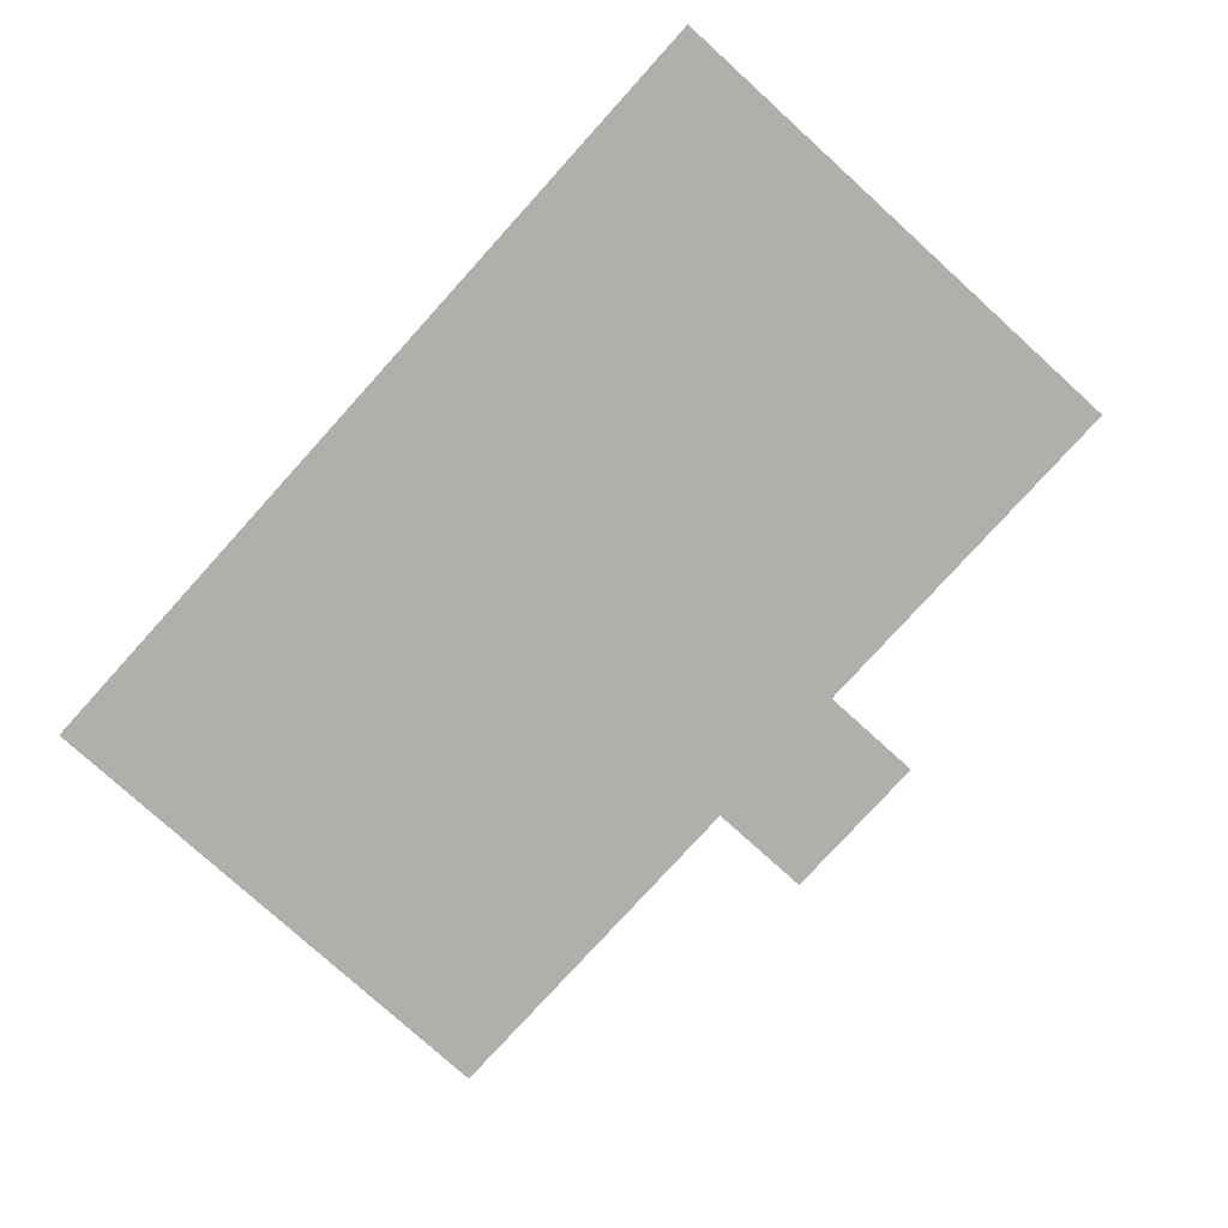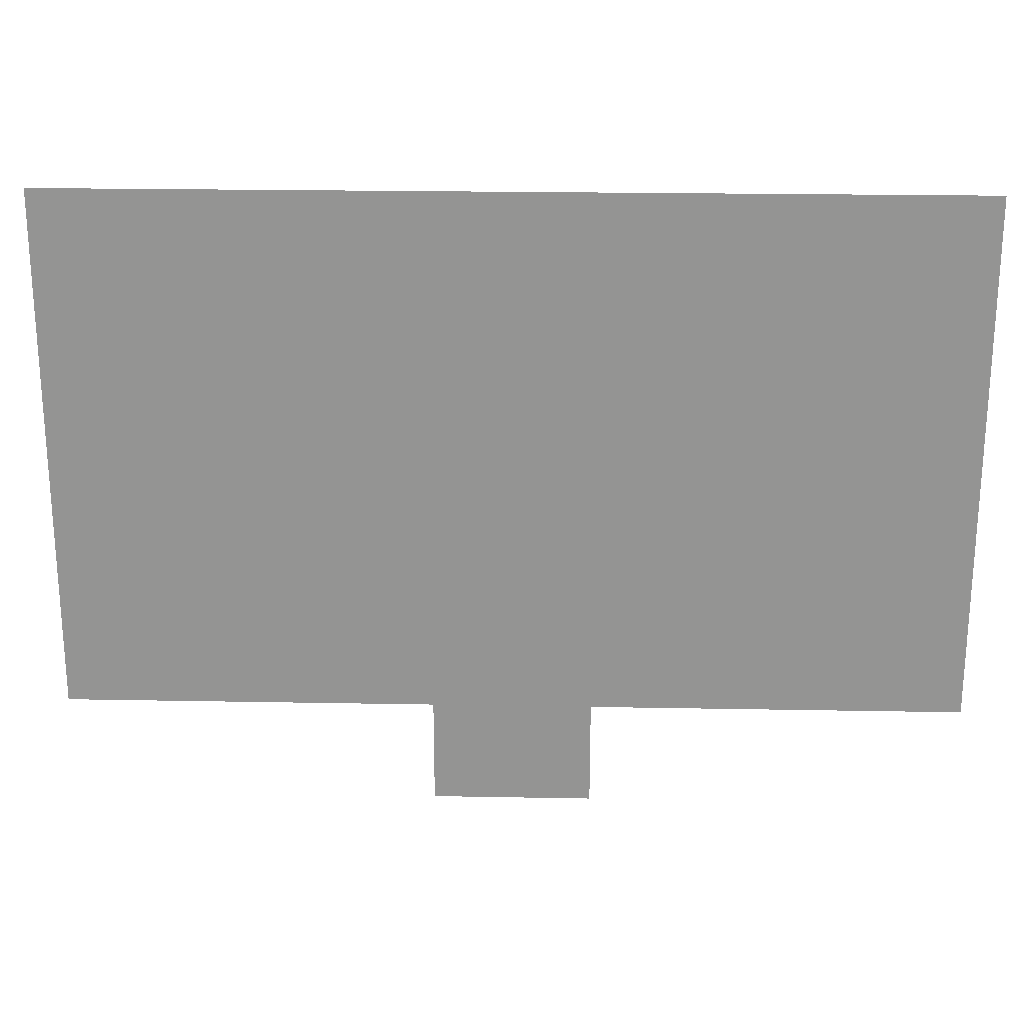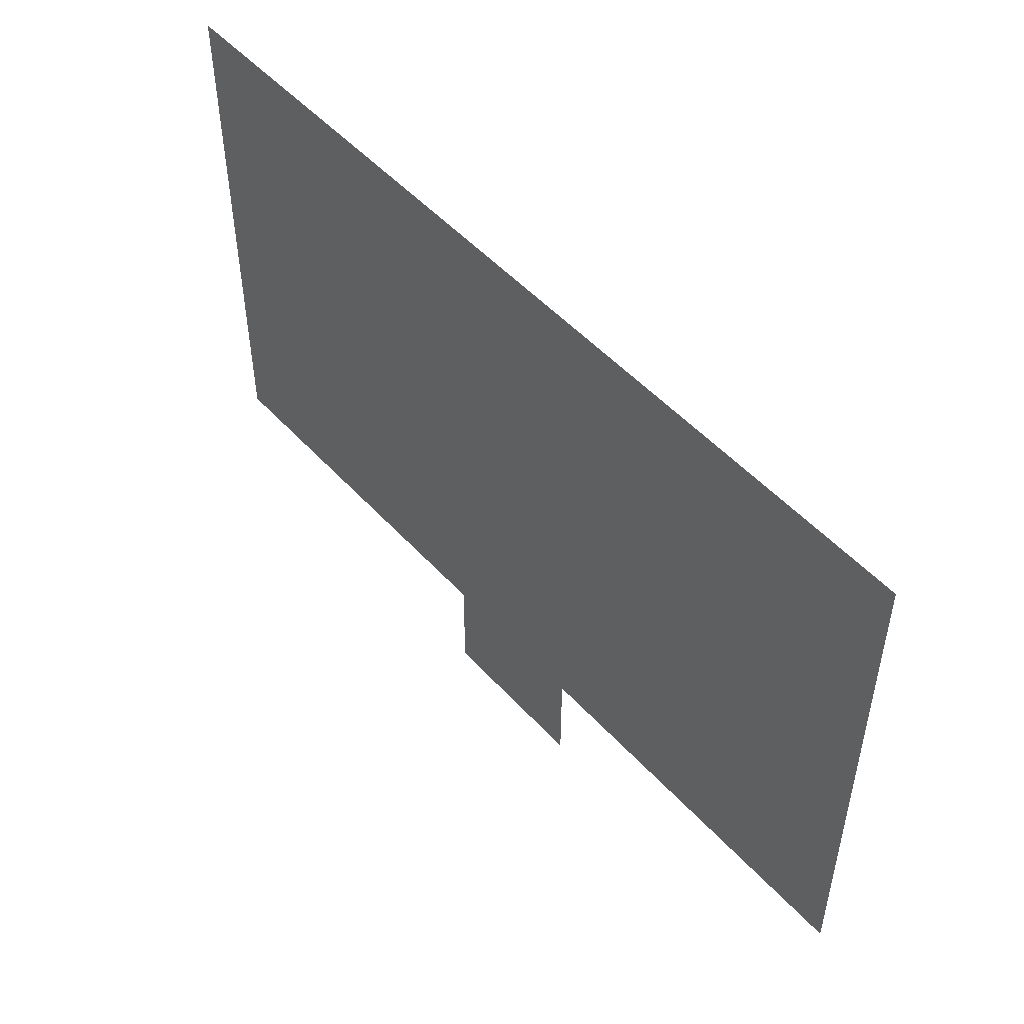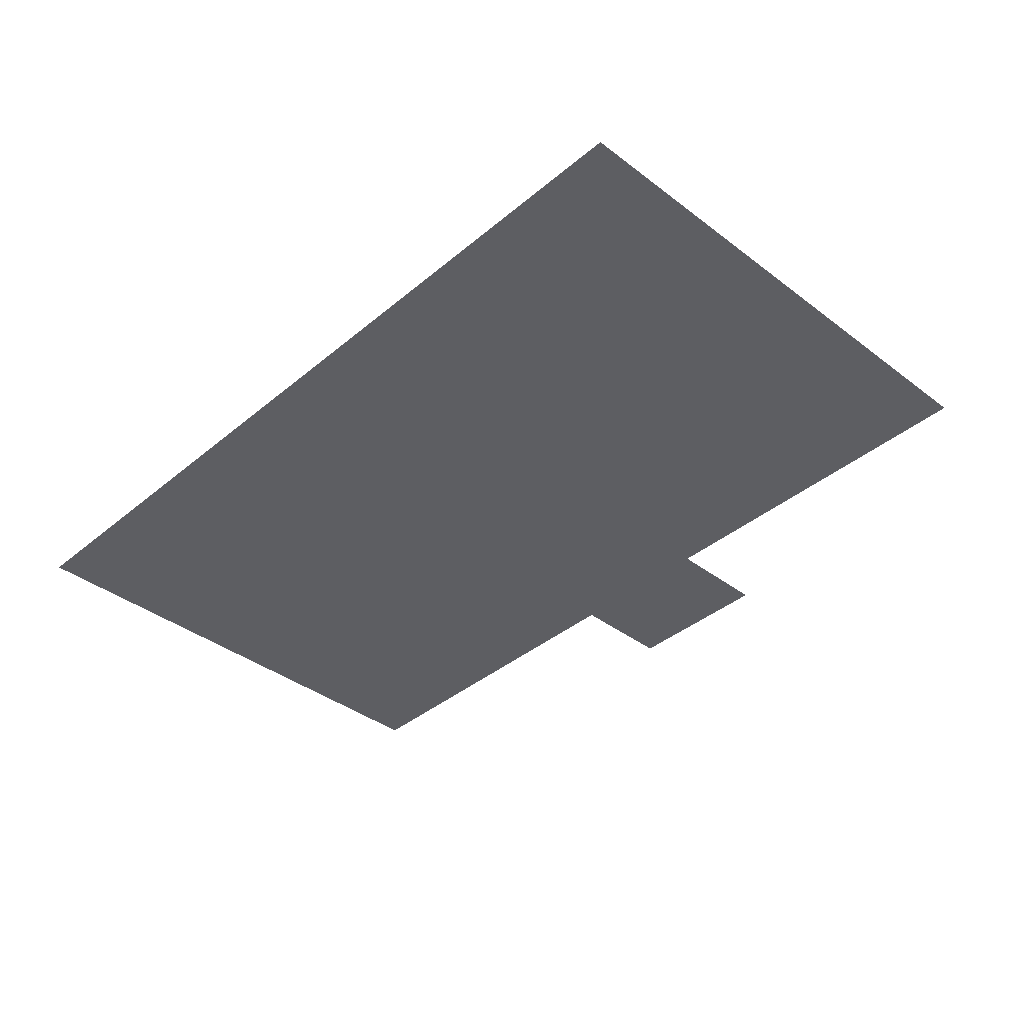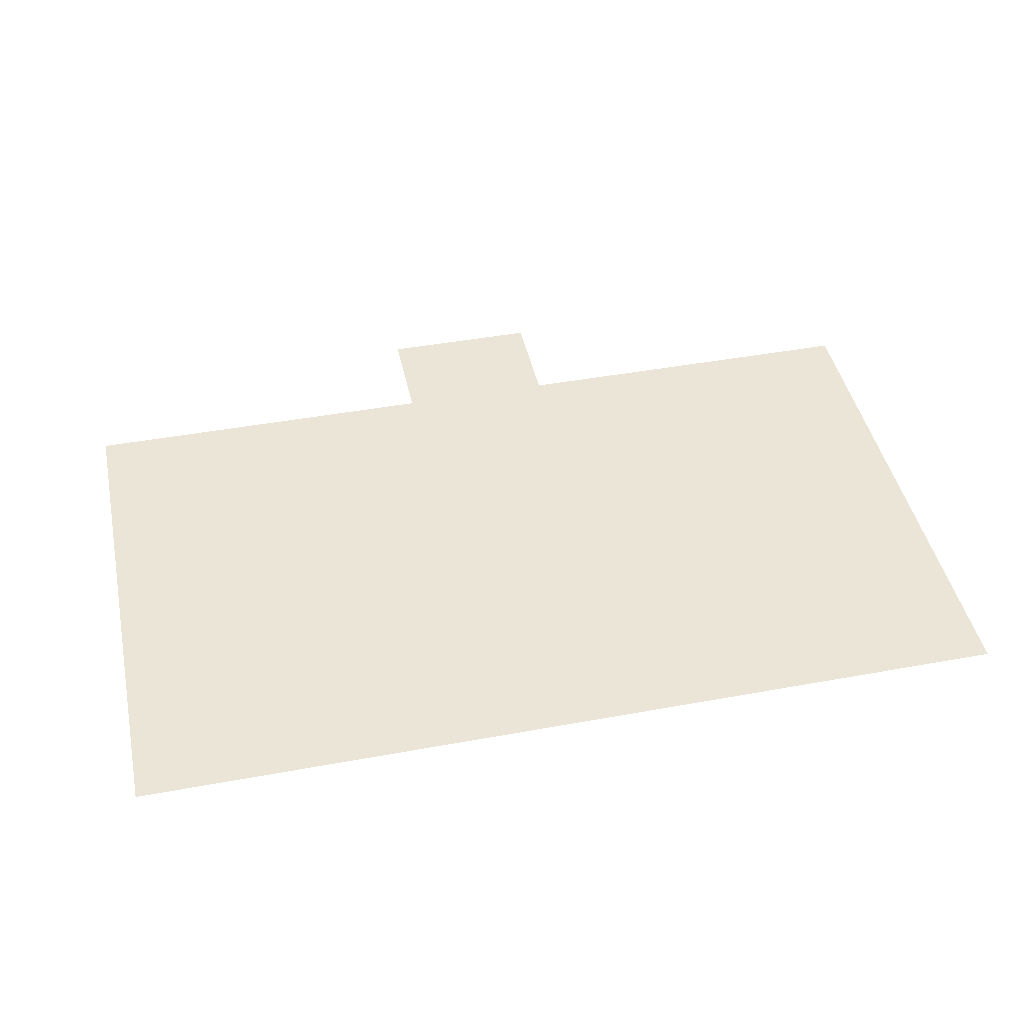
<metadata>
{"format":"obj","ext":"obj","renderer":"f3d","projection":"perspective","resolution":1024,"background":"white","views":[{"elev":-78.2,"azim":-132.2,"up":"+Z"},{"elev":22.7,"azim":-178.2,"up":"+Y"},{"elev":50.5,"azim":-130.4,"up":"+Y"},{"elev":-38.6,"azim":-133.7,"up":"+Z"},{"elev":44.3,"azim":167.9,"up":"+Z"}]}
</metadata>
<code>
v 0 -48 0
v -48 -48 0
v -48 0 0
v 0 0 0
v -48 -48 0
v -96 -48 0
v -96 0 0
v -48 0 0
v -96 -48 0
v -144 -48 0
v -144 0 0
v -96 0 0
v -144 -48 0
v -192 -48 0
v -192 0 0
v -144 0 0
v -192 -48 0
v -240 -48 0
v -240 0 0
v -192 0 0
v -240 -48 0
v -288 -48 0
v -288 0 0
v -240 0 0
v -288 -48 0
v -336 -48 0
v -336 0 0
v -288 0 0
v -336 -48 0
v -384 -48 0
v -384 0 0
v -336 0 0
v -384 -48 0
v -432 -48 0
v -432 0 0
v -384 0 0
v -432 -48 0
v -480 -48 0
v -480 0 0
v -432 0 0
v -480 -48 0
v -528 -48 0
v -528 0 0
v -480 0 0
v -528 -48 0
v -576 -48 0
v -576 0 0
v -528 0 0
v -576 -48 0
v -624 -48 0
v -624 0 0
v -576 0 0
v -624 -48 0
v -672 -48 0
v -672 0 0
v -624 0 0
v -672 -48 0
v -720 -48 0
v -720 0 0
v -672 0 0
v -720 -48 0
v -768 -48 0
v -768 0 0
v -720 0 0
v -768 -48 0
v -816 -48 0
v -816 0 0
v -768 0 0
v 0 -96 0
v -48 -96 0
v -48 -48 0
v 0 -48 0
v -48 -96 0
v -96 -96 0
v -96 -48 0
v -48 -48 0
v -96 -96 0
v -144 -96 0
v -144 -48 0
v -96 -48 0
v -144 -96 0
v -192 -96 0
v -192 -48 0
v -144 -48 0
v -192 -96 0
v -240 -96 0
v -240 -48 0
v -192 -48 0
v -240 -96 0
v -288 -96 0
v -288 -48 0
v -240 -48 0
v -288 -96 0
v -336 -96 0
v -336 -48 0
v -288 -48 0
v -336 -96 0
v -384 -96 0
v -384 -48 0
v -336 -48 0
v -384 -96 0
v -432 -96 0
v -432 -48 0
v -384 -48 0
v -432 -96 0
v -480 -96 0
v -480 -48 0
v -432 -48 0
v -480 -96 0
v -528 -96 0
v -528 -48 0
v -480 -48 0
v -528 -96 0
v -576 -96 0
v -576 -48 0
v -528 -48 0
v -576 -96 0
v -624 -96 0
v -624 -48 0
v -576 -48 0
v -624 -96 0
v -672 -96 0
v -672 -48 0
v -624 -48 0
v -672 -96 0
v -720 -96 0
v -720 -48 0
v -672 -48 0
v -720 -96 0
v -768 -96 0
v -768 -48 0
v -720 -48 0
v -768 -96 0
v -816 -96 0
v -816 -48 0
v -768 -48 0
v 0 -144 0
v -48 -144 0
v -48 -96 0
v 0 -96 0
v -48 -144 0
v -96 -144 0
v -96 -96 0
v -48 -96 0
v -96 -144 0
v -144 -144 0
v -144 -96 0
v -96 -96 0
v -144 -144 0
v -192 -144 0
v -192 -96 0
v -144 -96 0
v -192 -144 0
v -240 -144 0
v -240 -96 0
v -192 -96 0
v -240 -144 0
v -288 -144 0
v -288 -96 0
v -240 -96 0
v -288 -144 0
v -336 -144 0
v -336 -96 0
v -288 -96 0
v -336 -144 0
v -384 -144 0
v -384 -96 0
v -336 -96 0
v -384 -144 0
v -432 -144 0
v -432 -96 0
v -384 -96 0
v -432 -144 0
v -480 -144 0
v -480 -96 0
v -432 -96 0
v -480 -144 0
v -528 -144 0
v -528 -96 0
v -480 -96 0
v -528 -144 0
v -576 -144 0
v -576 -96 0
v -528 -96 0
v -576 -144 0
v -624 -144 0
v -624 -96 0
v -576 -96 0
v -624 -144 0
v -672 -144 0
v -672 -96 0
v -624 -96 0
v -672 -144 0
v -720 -144 0
v -720 -96 0
v -672 -96 0
v -720 -144 0
v -768 -144 0
v -768 -96 0
v -720 -96 0
v -768 -144 0
v -816 -144 0
v -816 -96 0
v -768 -96 0
v 0 -192 0
v -48 -192 0
v -48 -144 0
v 0 -144 0
v -48 -192 0
v -96 -192 0
v -96 -144 0
v -48 -144 0
v -96 -192 0
v -144 -192 0
v -144 -144 0
v -96 -144 0
v -144 -192 0
v -192 -192 0
v -192 -144 0
v -144 -144 0
v -192 -192 0
v -240 -192 0
v -240 -144 0
v -192 -144 0
v -240 -192 0
v -288 -192 0
v -288 -144 0
v -240 -144 0
v -288 -192 0
v -336 -192 0
v -336 -144 0
v -288 -144 0
v -336 -192 0
v -384 -192 0
v -384 -144 0
v -336 -144 0
v -384 -192 0
v -432 -192 0
v -432 -144 0
v -384 -144 0
v -432 -192 0
v -480 -192 0
v -480 -144 0
v -432 -144 0
v -480 -192 0
v -528 -192 0
v -528 -144 0
v -480 -144 0
v -528 -192 0
v -576 -192 0
v -576 -144 0
v -528 -144 0
v -576 -192 0
v -624 -192 0
v -624 -144 0
v -576 -144 0
v -624 -192 0
v -672 -192 0
v -672 -144 0
v -624 -144 0
v -672 -192 0
v -720 -192 0
v -720 -144 0
v -672 -144 0
v -720 -192 0
v -768 -192 0
v -768 -144 0
v -720 -144 0
v -768 -192 0
v -816 -192 0
v -816 -144 0
v -768 -144 0
v 0 -240 0
v -48 -240 0
v -48 -192 0
v 0 -192 0
v -48 -240 0
v -96 -240 0
v -96 -192 0
v -48 -192 0
v -96 -240 0
v -144 -240 0
v -144 -192 0
v -96 -192 0
v -144 -240 0
v -192 -240 0
v -192 -192 0
v -144 -192 0
v -192 -240 0
v -240 -240 0
v -240 -192 0
v -192 -192 0
v -240 -240 0
v -288 -240 0
v -288 -192 0
v -240 -192 0
v -288 -240 0
v -336 -240 0
v -336 -192 0
v -288 -192 0
v -336 -240 0
v -384 -240 0
v -384 -192 0
v -336 -192 0
v -384 -240 0
v -432 -240 0
v -432 -192 0
v -384 -192 0
v -432 -240 0
v -480 -240 0
v -480 -192 0
v -432 -192 0
v -480 -240 0
v -528 -240 0
v -528 -192 0
v -480 -192 0
v -528 -240 0
v -576 -240 0
v -576 -192 0
v -528 -192 0
v -576 -240 0
v -624 -240 0
v -624 -192 0
v -576 -192 0
v -624 -240 0
v -672 -240 0
v -672 -192 0
v -624 -192 0
v -672 -240 0
v -720 -240 0
v -720 -192 0
v -672 -192 0
v -720 -240 0
v -768 -240 0
v -768 -192 0
v -720 -192 0
v -768 -240 0
v -816 -240 0
v -816 -192 0
v -768 -192 0
v 0 -288 0
v -48 -288 0
v -48 -240 0
v 0 -240 0
v -48 -288 0
v -96 -288 0
v -96 -240 0
v -48 -240 0
v -96 -288 0
v -144 -288 0
v -144 -240 0
v -96 -240 0
v -144 -288 0
v -192 -288 0
v -192 -240 0
v -144 -240 0
v -192 -288 0
v -240 -288 0
v -240 -240 0
v -192 -240 0
v -240 -288 0
v -288 -288 0
v -288 -240 0
v -240 -240 0
v -288 -288 0
v -336 -288 0
v -336 -240 0
v -288 -240 0
v -336 -288 0
v -384 -288 0
v -384 -240 0
v -336 -240 0
v -384 -288 0
v -432 -288 0
v -432 -240 0
v -384 -240 0
v -432 -288 0
v -480 -288 0
v -480 -240 0
v -432 -240 0
v -480 -288 0
v -528 -288 0
v -528 -240 0
v -480 -240 0
v -528 -288 0
v -576 -288 0
v -576 -240 0
v -528 -240 0
v -576 -288 0
v -624 -288 0
v -624 -240 0
v -576 -240 0
v -624 -288 0
v -672 -288 0
v -672 -240 0
v -624 -240 0
v -672 -288 0
v -720 -288 0
v -720 -240 0
v -672 -240 0
v -720 -288 0
v -768 -288 0
v -768 -240 0
v -720 -240 0
v -768 -288 0
v -816 -288 0
v -816 -240 0
v -768 -240 0
v 0 -336 0
v -48 -336 0
v -48 -288 0
v 0 -288 0
v -48 -336 0
v -96 -336 0
v -96 -288 0
v -48 -288 0
v -96 -336 0
v -144 -336 0
v -144 -288 0
v -96 -288 0
v -144 -336 0
v -192 -336 0
v -192 -288 0
v -144 -288 0
v -192 -336 0
v -240 -336 0
v -240 -288 0
v -192 -288 0
v -240 -336 0
v -288 -336 0
v -288 -288 0
v -240 -288 0
v -288 -336 0
v -336 -336 0
v -336 -288 0
v -288 -288 0
v -336 -336 0
v -384 -336 0
v -384 -288 0
v -336 -288 0
v -384 -336 0
v -432 -336 0
v -432 -288 0
v -384 -288 0
v -432 -336 0
v -480 -336 0
v -480 -288 0
v -432 -288 0
v -480 -336 0
v -528 -336 0
v -528 -288 0
v -480 -288 0
v -528 -336 0
v -576 -336 0
v -576 -288 0
v -528 -288 0
v -576 -336 0
v -624 -336 0
v -624 -288 0
v -576 -288 0
v -624 -336 0
v -672 -336 0
v -672 -288 0
v -624 -288 0
v -672 -336 0
v -720 -336 0
v -720 -288 0
v -672 -288 0
v -720 -336 0
v -768 -336 0
v -768 -288 0
v -720 -288 0
v -768 -336 0
v -816 -336 0
v -816 -288 0
v -768 -288 0
v 0 -384 0
v -48 -384 0
v -48 -336 0
v 0 -336 0
v -48 -384 0
v -96 -384 0
v -96 -336 0
v -48 -336 0
v -96 -384 0
v -144 -384 0
v -144 -336 0
v -96 -336 0
v -144 -384 0
v -192 -384 0
v -192 -336 0
v -144 -336 0
v -192 -384 0
v -240 -384 0
v -240 -336 0
v -192 -336 0
v -240 -384 0
v -288 -384 0
v -288 -336 0
v -240 -336 0
v -288 -384 0
v -336 -384 0
v -336 -336 0
v -288 -336 0
v -336 -384 0
v -384 -384 0
v -384 -336 0
v -336 -336 0
v -384 -384 0
v -432 -384 0
v -432 -336 0
v -384 -336 0
v -432 -384 0
v -480 -384 0
v -480 -336 0
v -432 -336 0
v -480 -384 0
v -528 -384 0
v -528 -336 0
v -480 -336 0
v -528 -384 0
v -576 -384 0
v -576 -336 0
v -528 -336 0
v -576 -384 0
v -624 -384 0
v -624 -336 0
v -576 -336 0
v -624 -384 0
v -672 -384 0
v -672 -336 0
v -624 -336 0
v -672 -384 0
v -720 -384 0
v -720 -336 0
v -672 -336 0
v -720 -384 0
v -768 -384 0
v -768 -336 0
v -720 -336 0
v -768 -384 0
v -816 -384 0
v -816 -336 0
v -768 -336 0
v 0 -432 0
v -48 -432 0
v -48 -384 0
v 0 -384 0
v -48 -432 0
v -96 -432 0
v -96 -384 0
v -48 -384 0
v -96 -432 0
v -144 -432 0
v -144 -384 0
v -96 -384 0
v -144 -432 0
v -192 -432 0
v -192 -384 0
v -144 -384 0
v -192 -432 0
v -240 -432 0
v -240 -384 0
v -192 -384 0
v -240 -432 0
v -288 -432 0
v -288 -384 0
v -240 -384 0
v -288 -432 0
v -336 -432 0
v -336 -384 0
v -288 -384 0
v -336 -432 0
v -384 -432 0
v -384 -384 0
v -336 -384 0
v -384 -432 0
v -432 -432 0
v -432 -384 0
v -384 -384 0
v -432 -432 0
v -480 -432 0
v -480 -384 0
v -432 -384 0
v -480 -432 0
v -528 -432 0
v -528 -384 0
v -480 -384 0
v -528 -432 0
v -576 -432 0
v -576 -384 0
v -528 -384 0
v -576 -432 0
v -624 -432 0
v -624 -384 0
v -576 -384 0
v -624 -432 0
v -672 -432 0
v -672 -384 0
v -624 -384 0
v -672 -432 0
v -720 -432 0
v -720 -384 0
v -672 -384 0
v -720 -432 0
v -768 -432 0
v -768 -384 0
v -720 -384 0
v -768 -432 0
v -816 -432 0
v -816 -384 0
v -768 -384 0
v 0 -480 0
v -48 -480 0
v -48 -432 0
v 0 -432 0
v -48 -480 0
v -96 -480 0
v -96 -432 0
v -48 -432 0
v -96 -480 0
v -144 -480 0
v -144 -432 0
v -96 -432 0
v -144 -480 0
v -192 -480 0
v -192 -432 0
v -144 -432 0
v -192 -480 0
v -240 -480 0
v -240 -432 0
v -192 -432 0
v -240 -480 0
v -288 -480 0
v -288 -432 0
v -240 -432 0
v -288 -480 0
v -336 -480 0
v -336 -432 0
v -288 -432 0
v -336 -480 0
v -384 -480 0
v -384 -432 0
v -336 -432 0
v -384 -480 0
v -432 -480 0
v -432 -432 0
v -384 -432 0
v -432 -480 0
v -480 -480 0
v -480 -432 0
v -432 -432 0
v -480 -480 0
v -528 -480 0
v -528 -432 0
v -480 -432 0
v -528 -480 0
v -576 -480 0
v -576 -432 0
v -528 -432 0
v -576 -480 0
v -624 -480 0
v -624 -432 0
v -576 -432 0
v -624 -480 0
v -672 -480 0
v -672 -432 0
v -624 -432 0
v -672 -480 0
v -720 -480 0
v -720 -432 0
v -672 -432 0
v -720 -480 0
v -768 -480 0
v -768 -432 0
v -720 -432 0
v -768 -480 0
v -816 -480 0
v -816 -432 0
v -768 -432 0
v -336 -528 0
v -384 -528 0
v -384 -480 0
v -336 -480 0
v -384 -528 0
v -432 -528 0
v -432 -480 0
v -384 -480 0
v -432 -528 0
v -480 -528 0
v -480 -480 0
v -432 -480 0
v -336 -576 0
v -384 -576 0
v -384 -528 0
v -336 -528 0
v -384 -576 0
v -432 -576 0
v -432 -528 0
v -384 -528 0
v -432 -576 0
v -480 -576 0
v -480 -528 0
v -432 -528 0
g Test-C_mesh_0001
f 1 2 3 4
f 5 6 7 8
f 9 10 11 12
f 13 14 15 16
f 17 18 19 20
f 21 22 23 24
f 25 26 27 28
f 29 30 31 32
f 33 34 35 36
f 37 38 39 40
f 41 42 43 44
f 45 46 47 48
f 49 50 51 52
f 53 54 55 56
f 57 58 59 60
f 61 62 63 64
f 65 66 67 68
f 69 70 71 72
f 73 74 75 76
f 77 78 79 80
f 81 82 83 84
f 85 86 87 88
f 89 90 91 92
f 93 94 95 96
f 97 98 99 100
f 101 102 103 104
f 105 106 107 108
f 109 110 111 112
f 113 114 115 116
f 117 118 119 120
f 121 122 123 124
f 125 126 127 128
f 129 130 131 132
f 133 134 135 136
f 137 138 139 140
f 141 142 143 144
f 145 146 147 148
f 149 150 151 152
f 153 154 155 156
f 157 158 159 160
f 161 162 163 164
f 165 166 167 168
f 169 170 171 172
f 173 174 175 176
f 177 178 179 180
f 181 182 183 184
f 185 186 187 188
f 189 190 191 192
f 193 194 195 196
f 197 198 199 200
f 201 202 203 204
f 205 206 207 208
f 209 210 211 212
f 213 214 215 216
f 217 218 219 220
f 221 222 223 224
f 225 226 227 228
f 229 230 231 232
f 233 234 235 236
f 237 238 239 240
f 241 242 243 244
f 245 246 247 248
f 249 250 251 252
f 253 254 255 256
f 257 258 259 260
f 261 262 263 264
f 265 266 267 268
f 269 270 271 272
f 273 274 275 276
f 277 278 279 280
f 281 282 283 284
f 285 286 287 288
f 289 290 291 292
f 293 294 295 296
f 297 298 299 300
f 301 302 303 304
f 305 306 307 308
f 309 310 311 312
f 313 314 315 316
f 317 318 319 320
f 321 322 323 324
f 325 326 327 328
f 329 330 331 332
f 333 334 335 336
f 337 338 339 340
f 341 342 343 344
f 345 346 347 348
f 349 350 351 352
f 353 354 355 356
f 357 358 359 360
f 361 362 363 364
f 365 366 367 368
f 369 370 371 372
f 373 374 375 376
f 377 378 379 380
f 381 382 383 384
f 385 386 387 388
f 389 390 391 392
f 393 394 395 396
f 397 398 399 400
f 401 402 403 404
f 405 406 407 408
f 409 410 411 412
f 413 414 415 416
f 417 418 419 420
f 421 422 423 424
f 425 426 427 428
f 429 430 431 432
f 433 434 435 436
f 437 438 439 440
f 441 442 443 444
f 445 446 447 448
f 449 450 451 452
f 453 454 455 456
f 457 458 459 460
f 461 462 463 464
f 465 466 467 468
f 469 470 471 472
f 473 474 475 476
f 477 478 479 480
f 481 482 483 484
f 485 486 487 488
f 489 490 491 492
f 493 494 495 496
f 497 498 499 500
f 501 502 503 504
f 505 506 507 508
f 509 510 511 512
f 513 514 515 516
f 517 518 519 520
f 521 522 523 524
f 525 526 527 528
f 529 530 531 532
f 533 534 535 536
f 537 538 539 540
f 541 542 543 544
f 545 546 547 548
f 549 550 551 552
f 553 554 555 556
f 557 558 559 560
f 561 562 563 564
f 565 566 567 568
f 569 570 571 572
f 573 574 575 576
f 577 578 579 580
f 581 582 583 584
f 585 586 587 588
f 589 590 591 592
f 593 594 595 596
f 597 598 599 600
f 601 602 603 604
f 605 606 607 608
f 609 610 611 612
f 613 614 615 616
f 617 618 619 620
f 621 622 623 624
f 625 626 627 628
f 629 630 631 632
f 633 634 635 636
f 637 638 639 640
f 641 642 643 644
f 645 646 647 648
f 649 650 651 652
f 653 654 655 656
f 657 658 659 660
f 661 662 663 664
f 665 666 667 668
f 669 670 671 672
f 673 674 675 676
f 677 678 679 680
f 681 682 683 684
f 685 686 687 688
f 689 690 691 692
f 693 694 695 696
f 697 698 699 700
f 701 702 703 704

</code>
